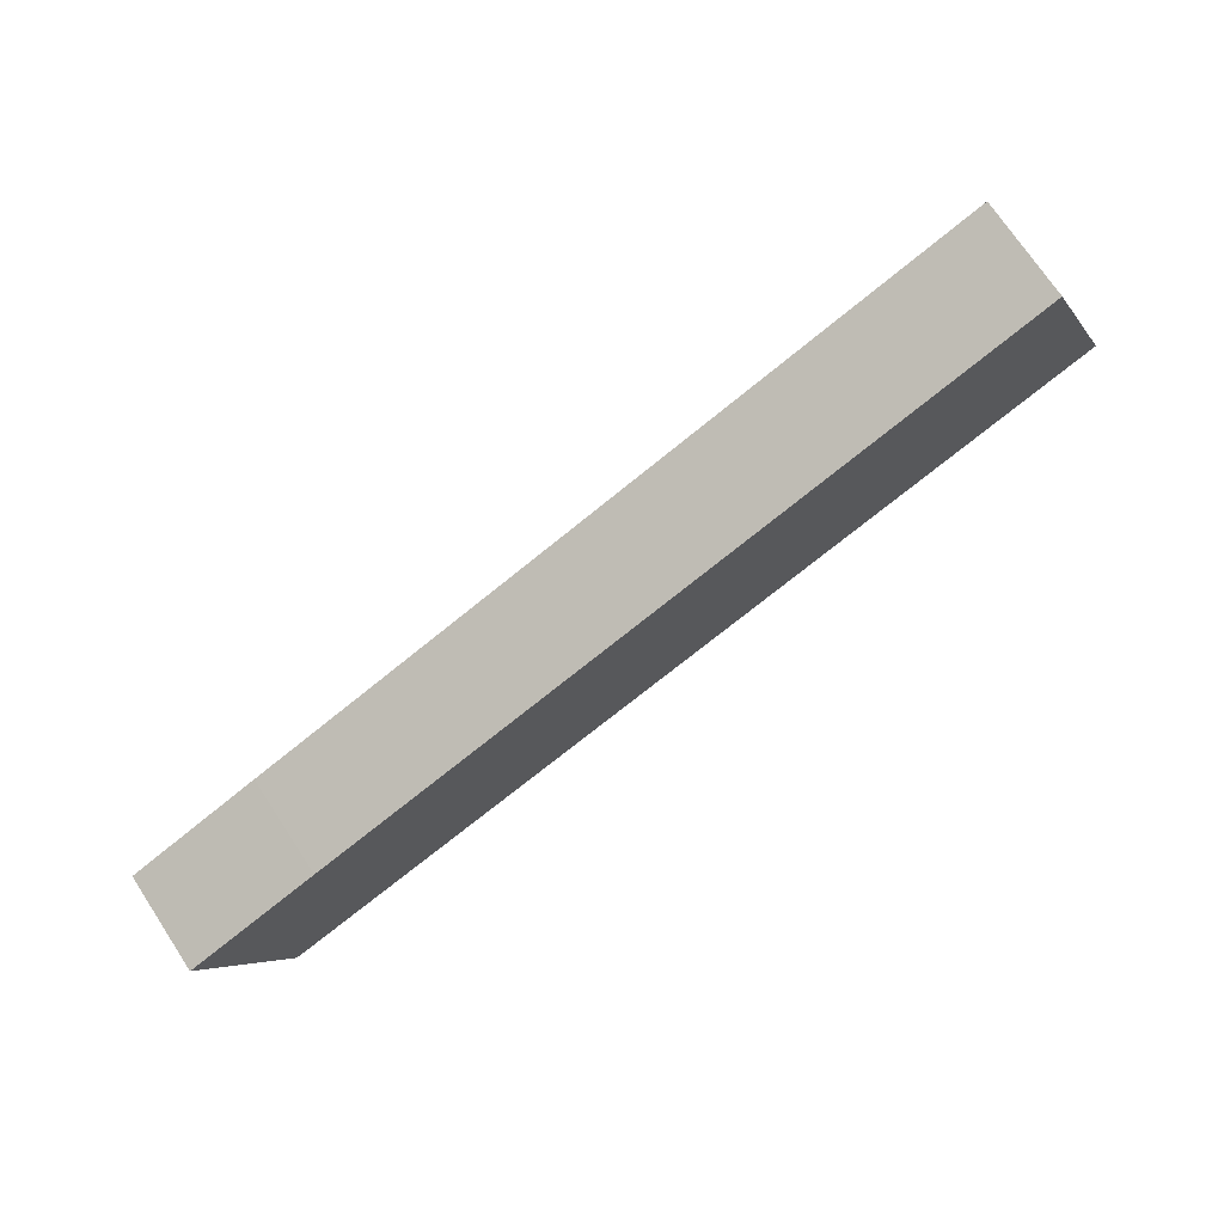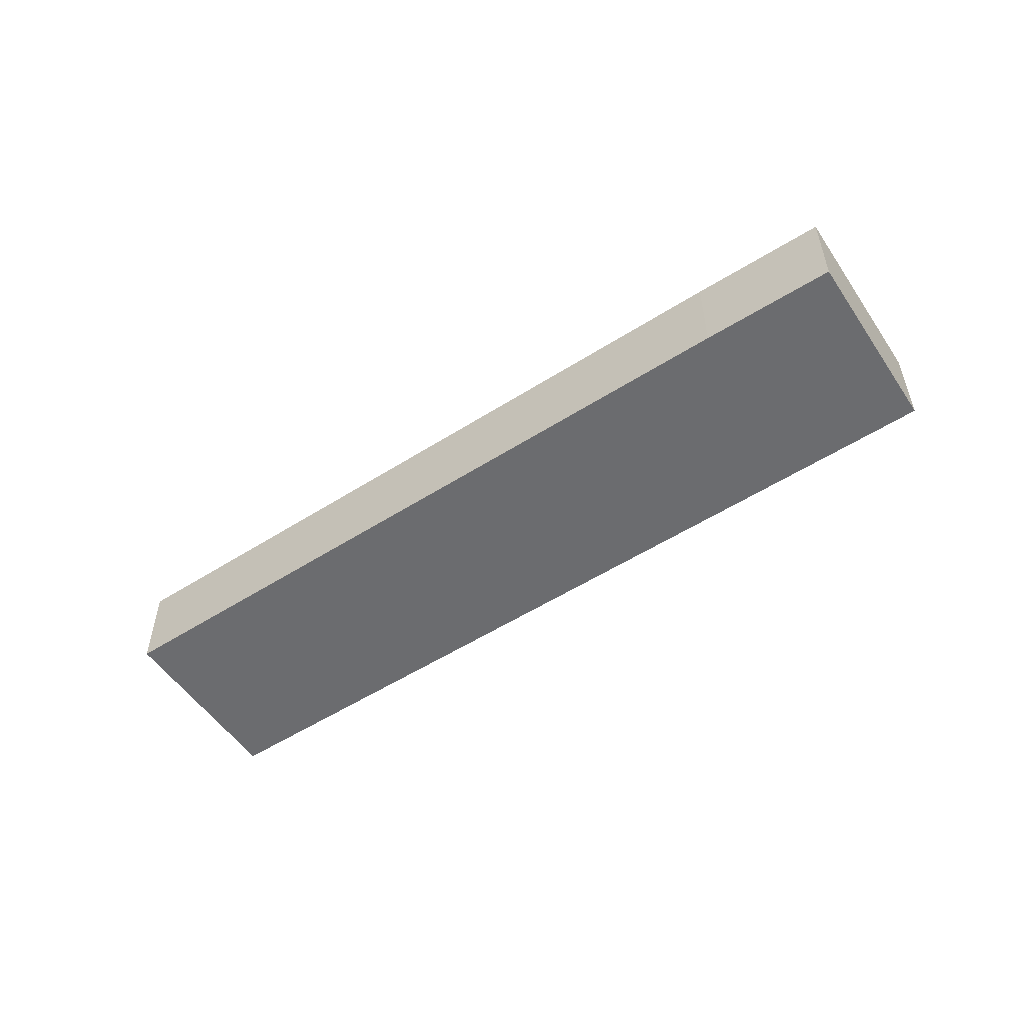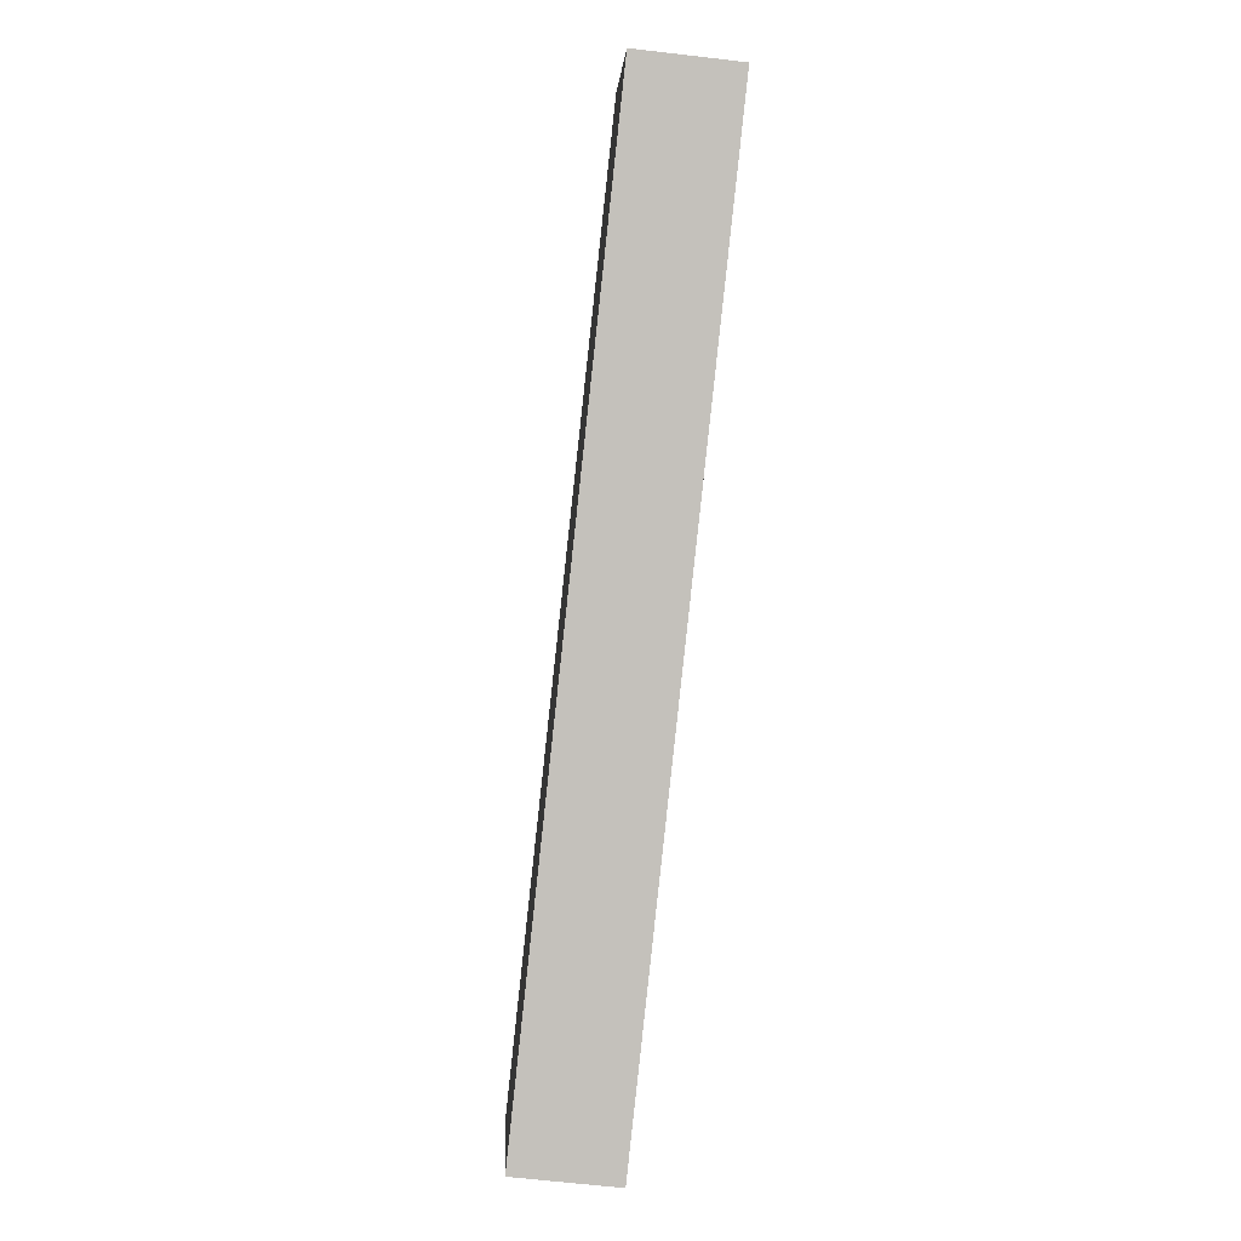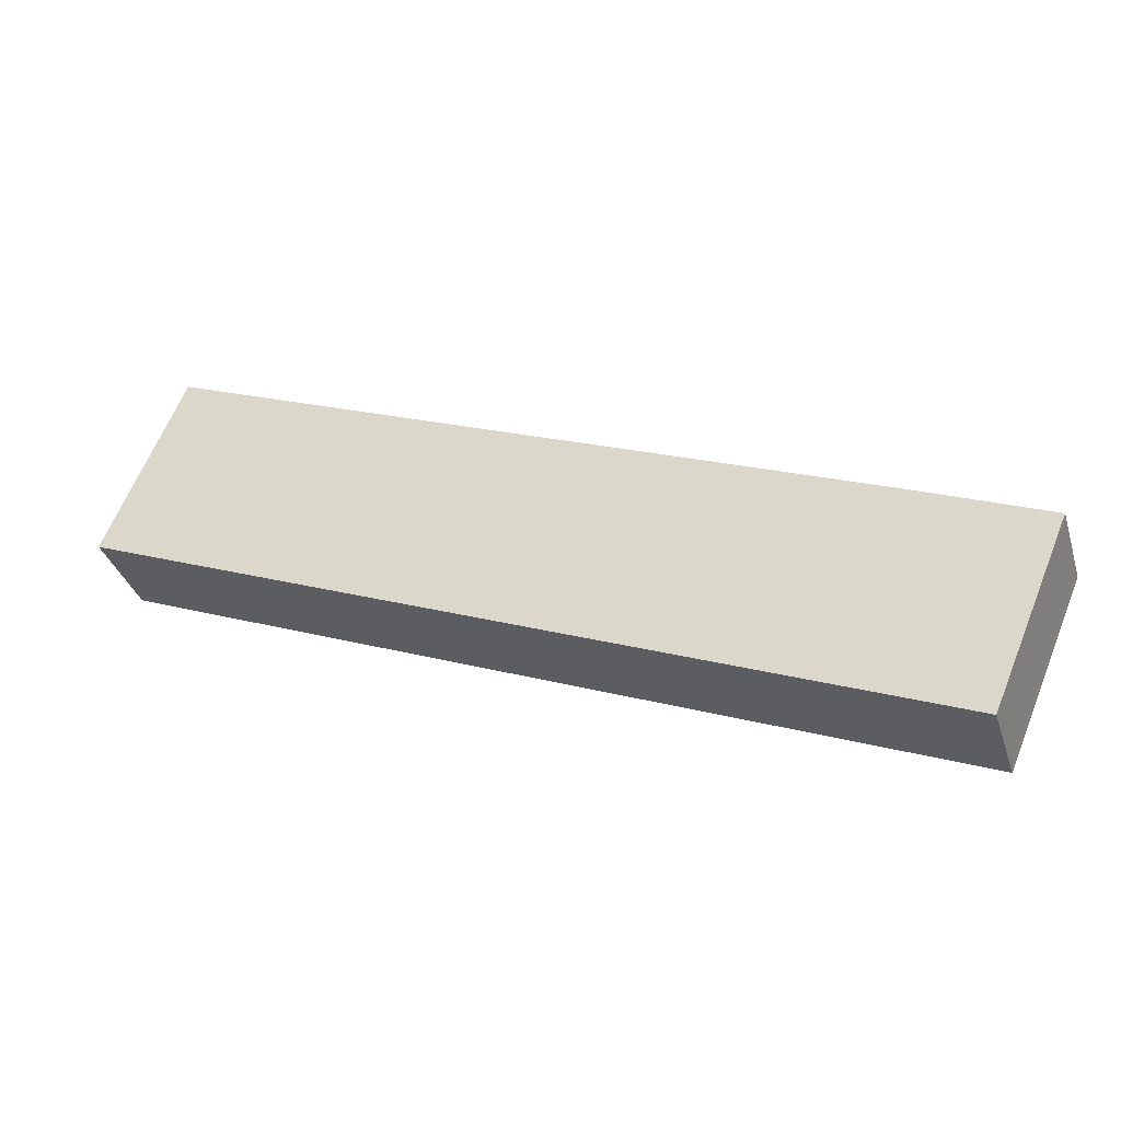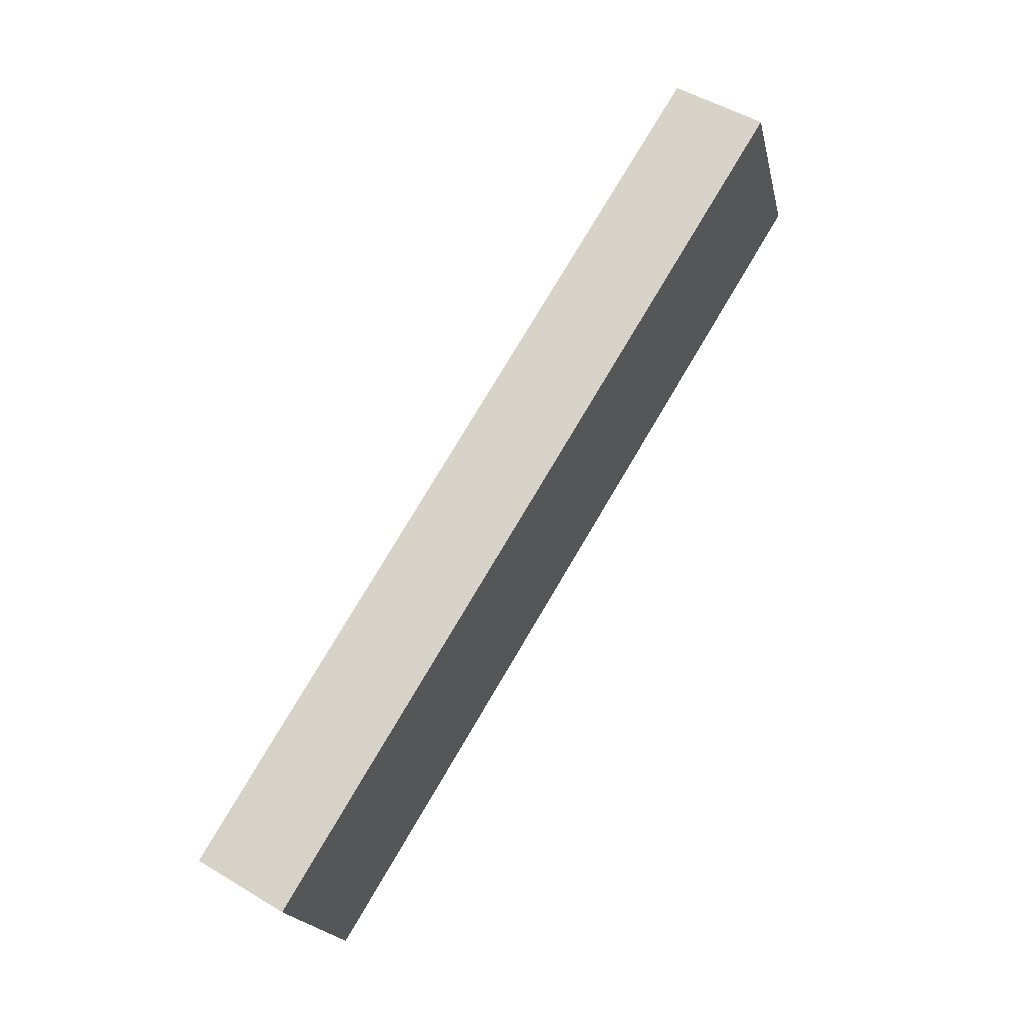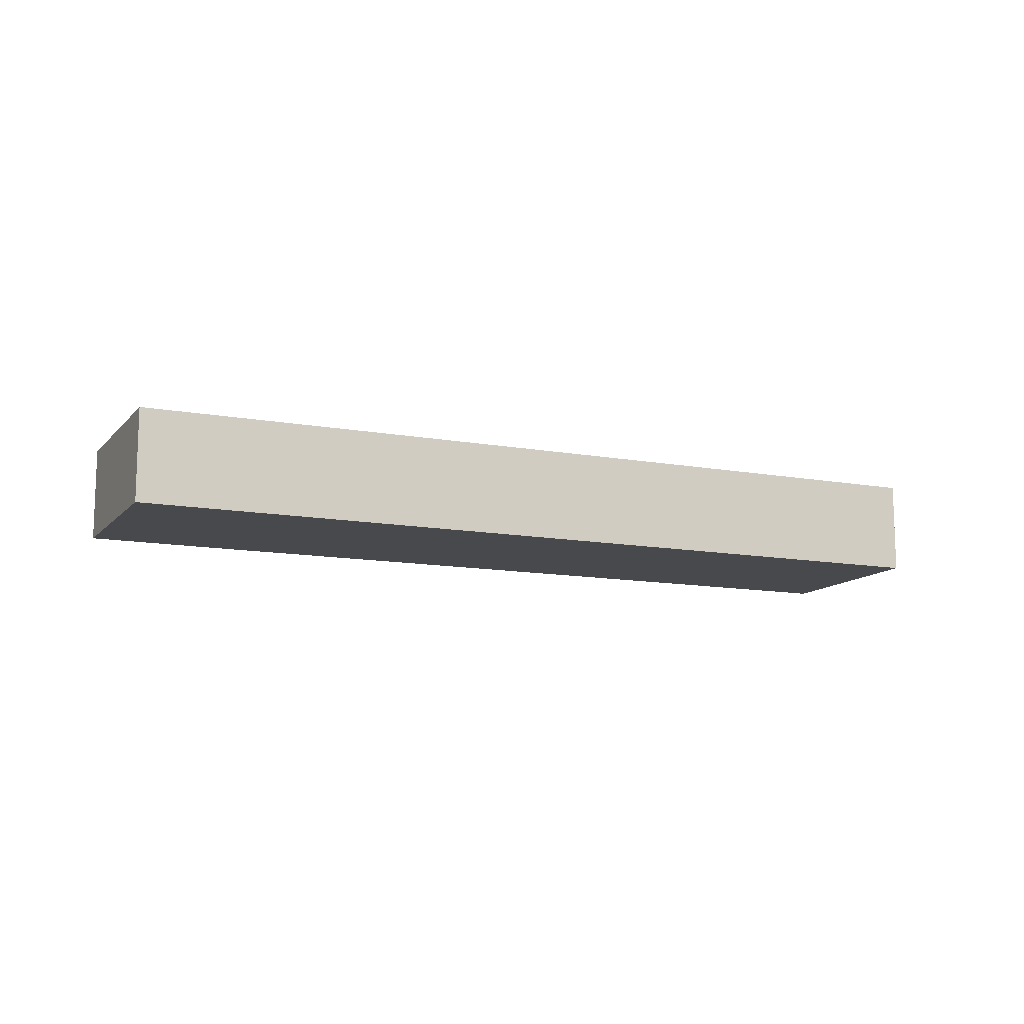
<metadata>
{"format":"obj","ext":"obj","renderer":"f3d","projection":"perspective","resolution":1024,"background":"white","views":[{"elev":72.0,"azim":146.6,"up":"+Z"},{"elev":-53.7,"azim":56.2,"up":"+Y"},{"elev":-65.6,"azim":-96.7,"up":"+Z"},{"elev":-35.2,"azim":16.9,"up":"+Z"},{"elev":50.8,"azim":123.3,"up":"+Z"},{"elev":-12.2,"azim":178.5,"up":"+Y"}]}
</metadata>
<code>
v  28.7 3.339 -11.63
v  26.94 3.339 -3.488
v  31.39 3.339 -5.336
v  12.81 3.339 -5.191
v  10.66 3.339 3.078
v  0 3.339 2.045e-16
v  2.611 3.339 6.324
v  31.39 3.267e-16 -5.336
v  28.7 7.121e-16 -11.63
v  12.81 3.179e-16 -5.191
v  0 0 0
v  2.611 -3.872e-16 6.324
v  26.94 2.136e-16 -3.488
v  10.66 -1.885e-16 3.078
g defaultobject
f 1 2 3
f 2 1 4
f 2 4 5
f 5 4 6
f 5 6 7
f 8 1 3
f 1 8 9
f 9 4 1
f 4 9 10
f 4 10 6
f 6 10 11
f 11 7 6
f 7 11 12
f 13 2 5
f 2 13 3
f 3 13 8
f 12 5 7
f 5 12 14
f 5 14 13
f 10 12 11
f 12 10 14
f 14 10 13
f 13 10 9
f 13 9 8

</code>
